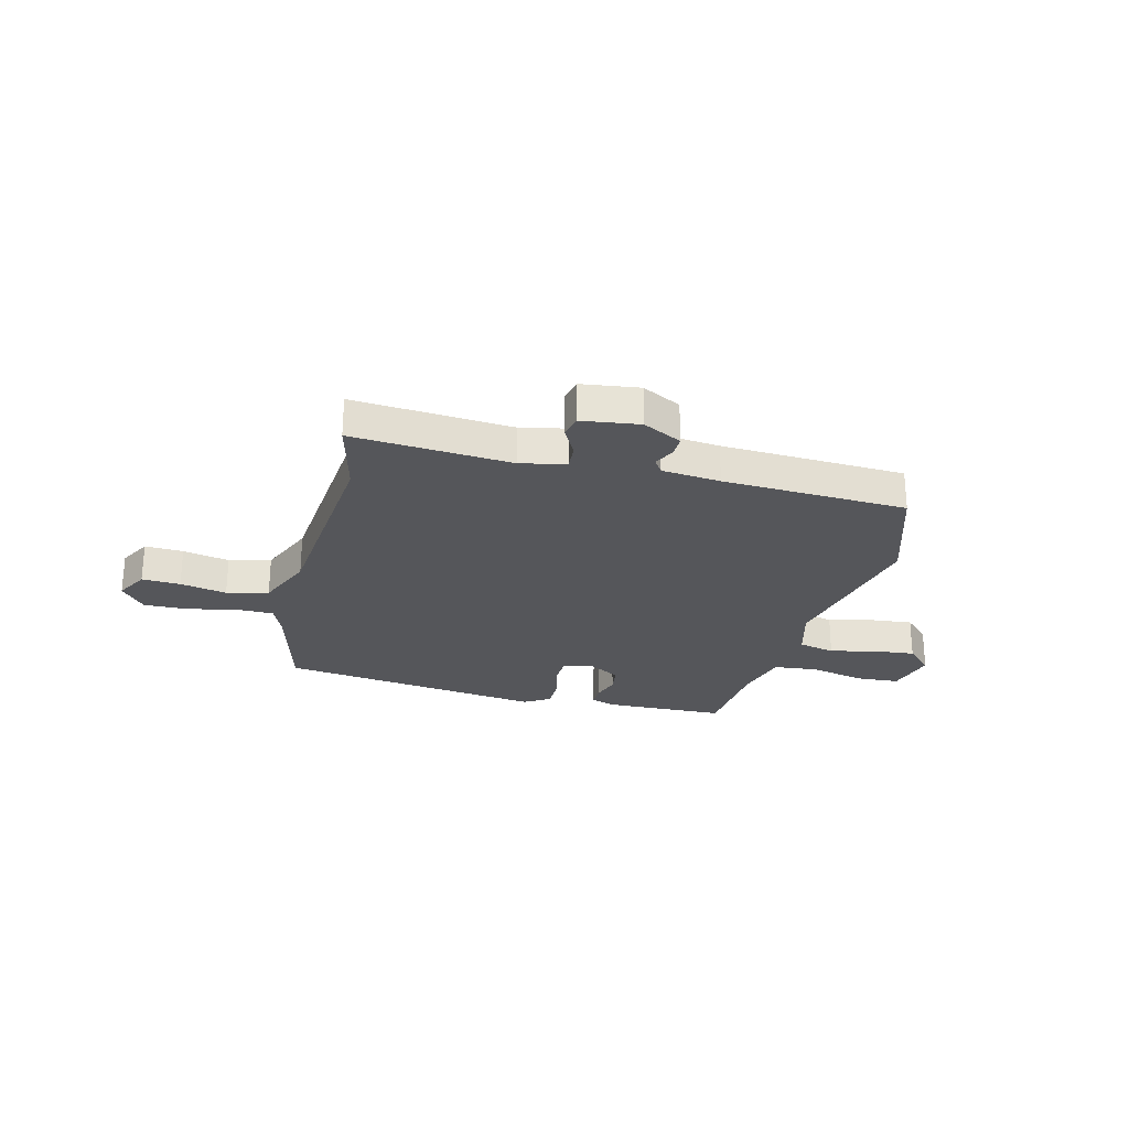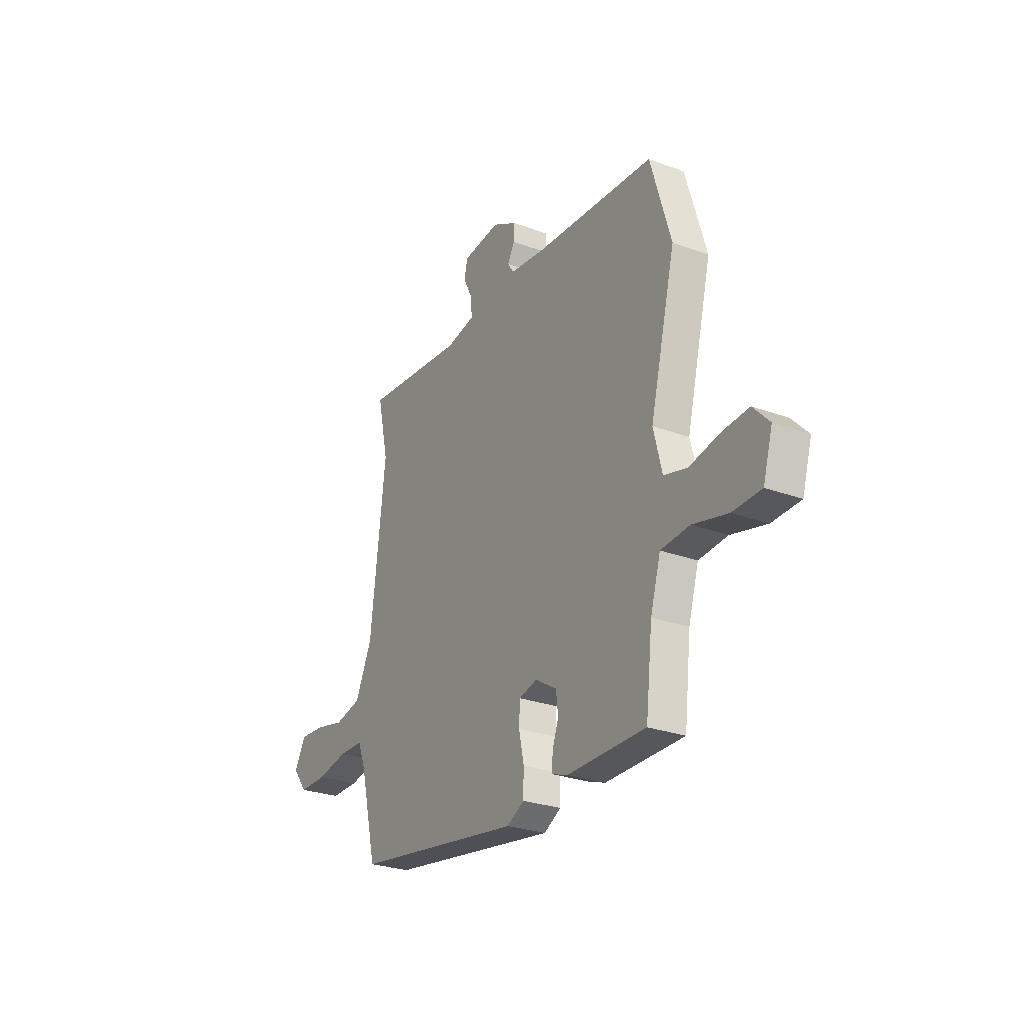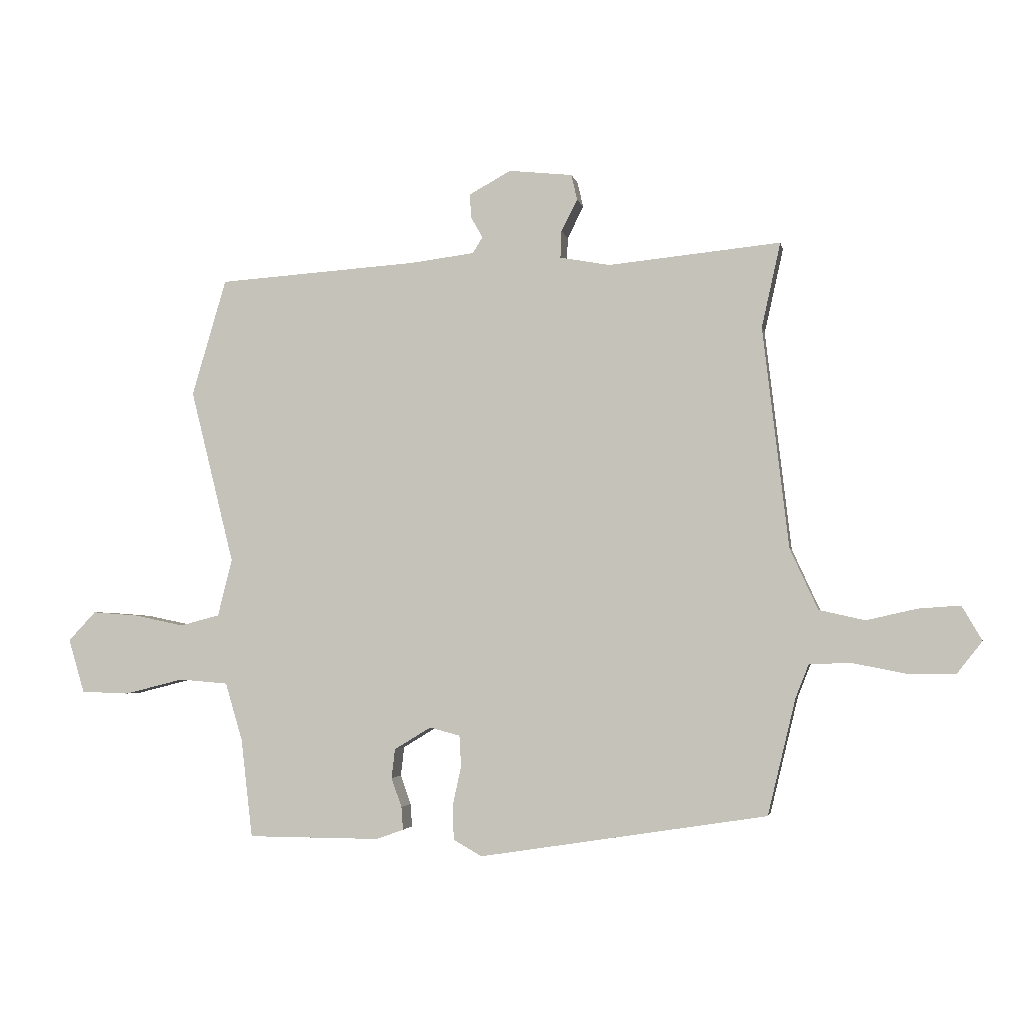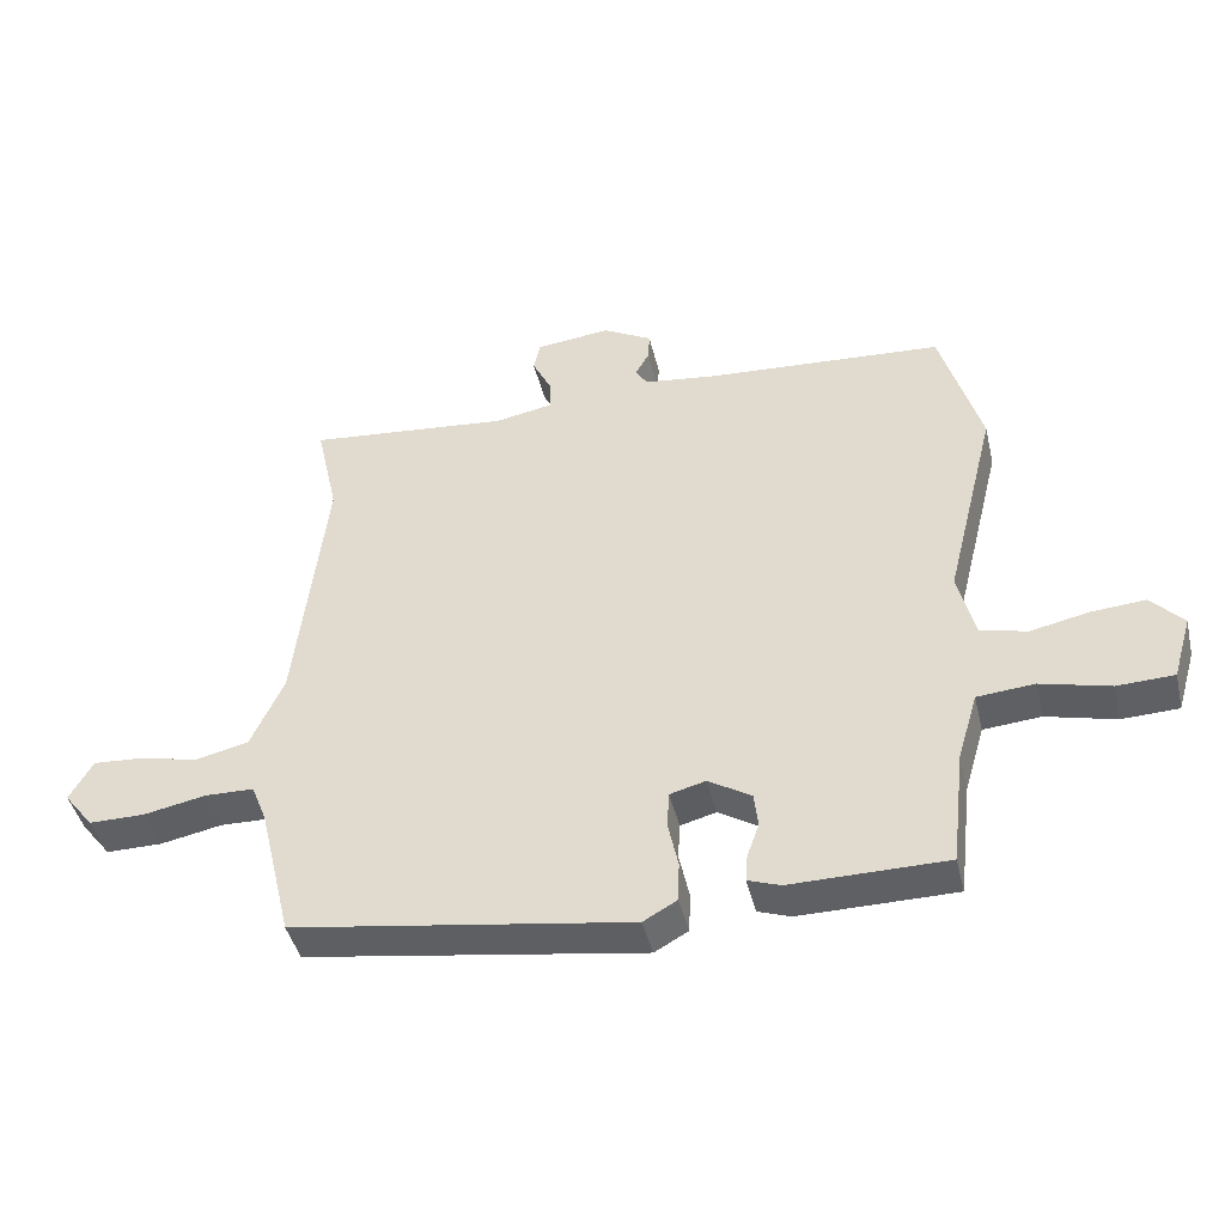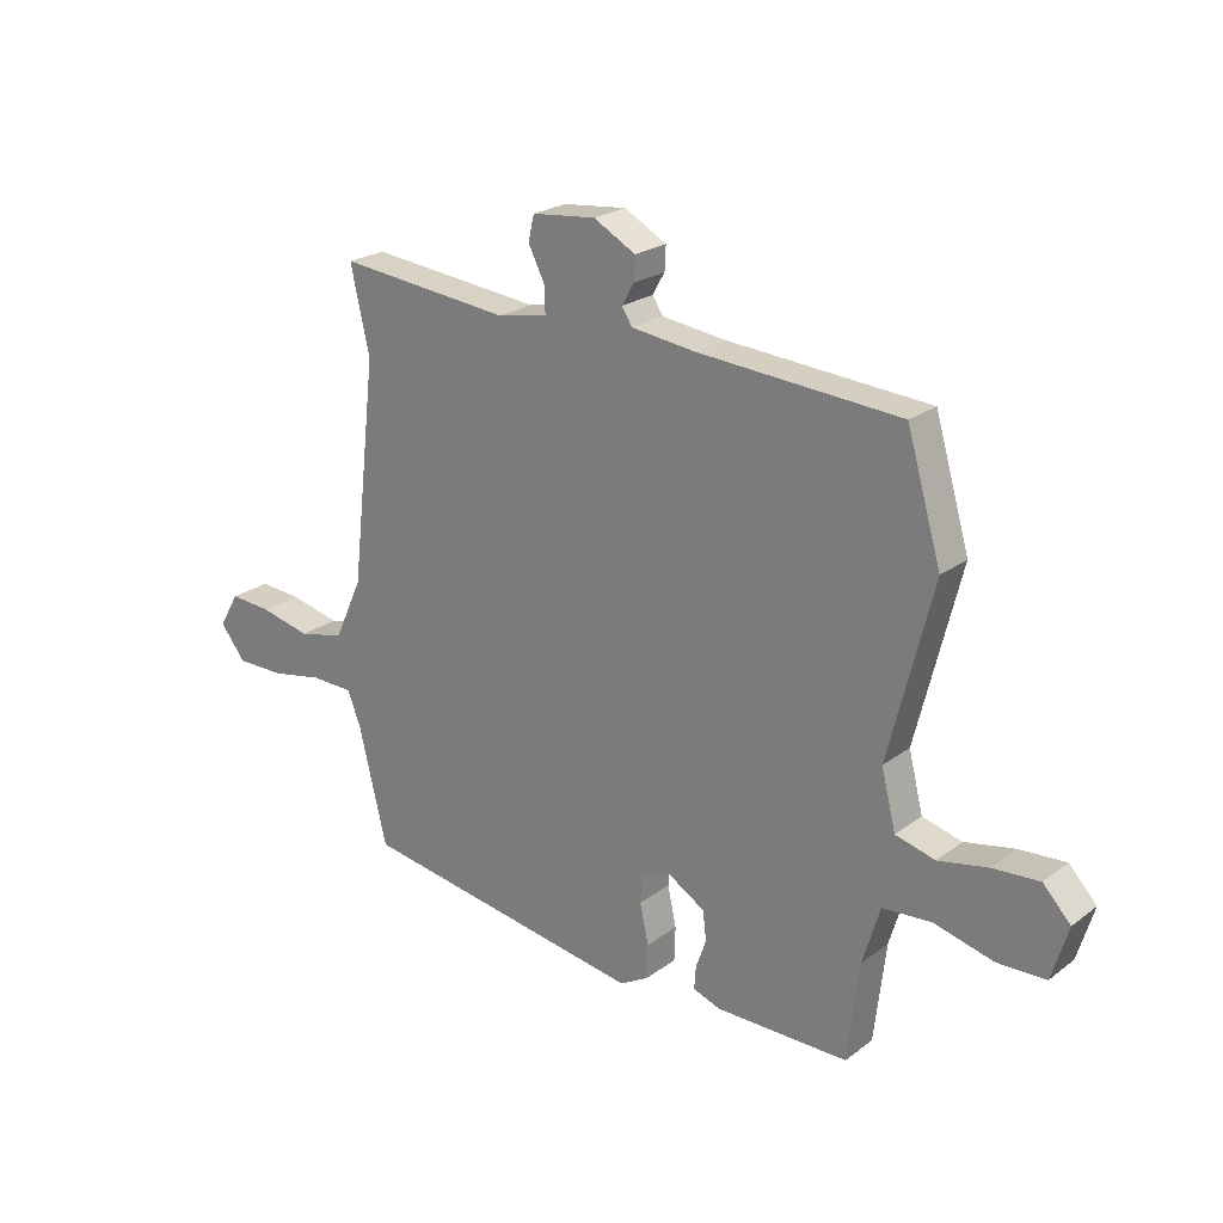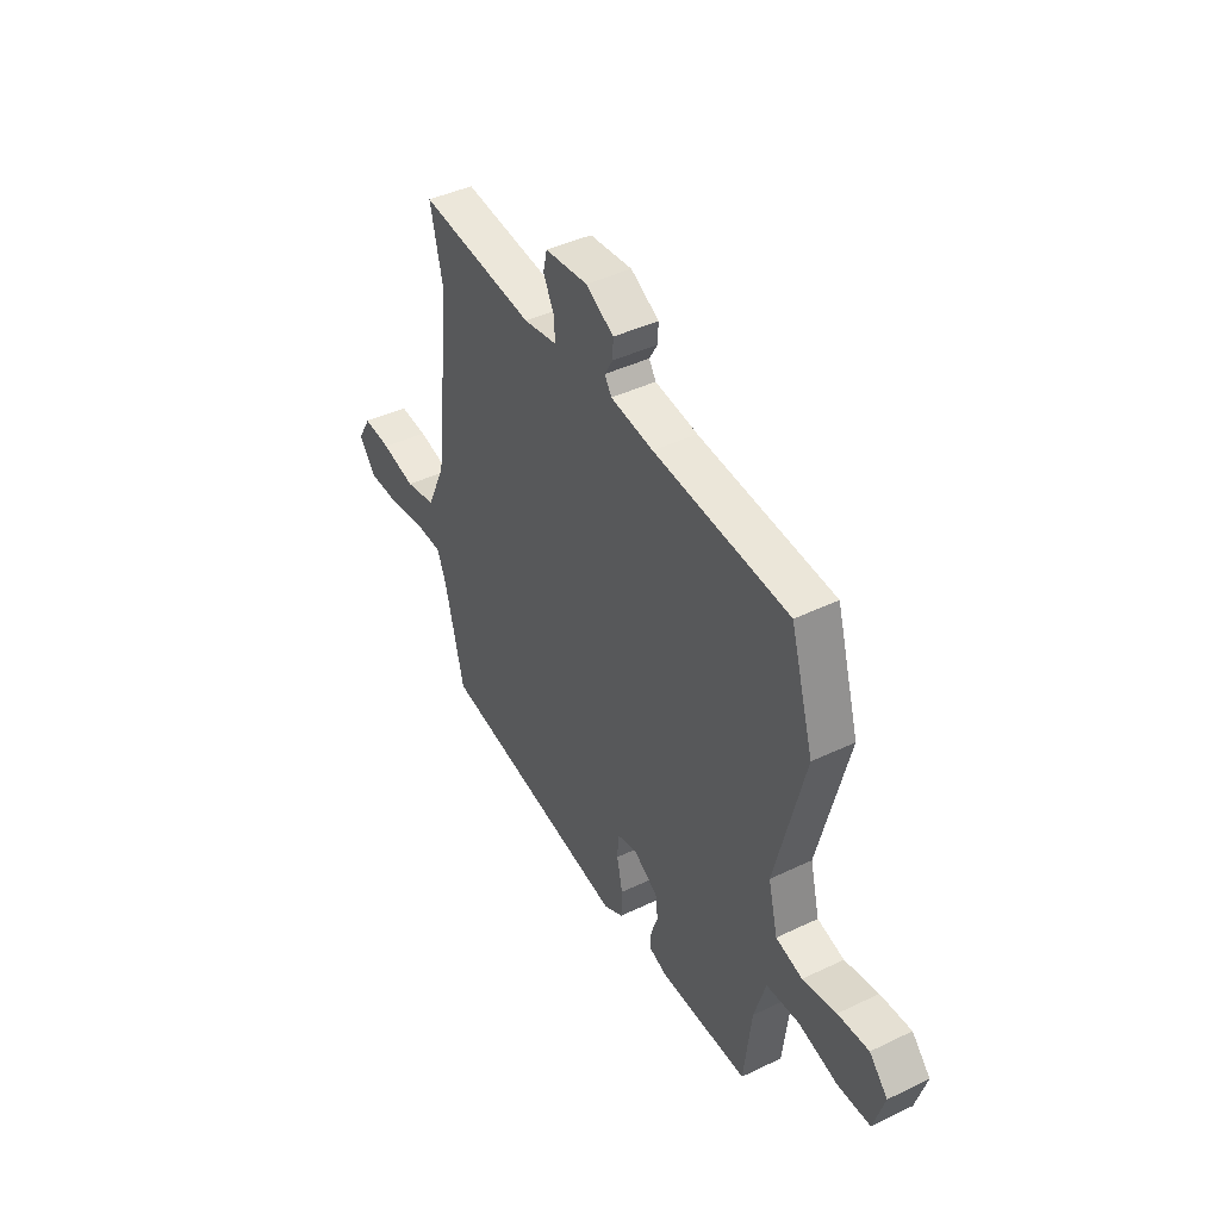
<metadata>
{"format":"obj","ext":"obj","renderer":"f3d","projection":"perspective","resolution":1024,"background":"white","views":[{"elev":-26.1,"azim":-12.7,"up":"+Y"},{"elev":-27.2,"azim":60.3,"up":"+Z"},{"elev":-3.1,"azim":-169.3,"up":"+Z"},{"elev":-43.6,"azim":13.4,"up":"+Z"},{"elev":23.0,"azim":38.8,"up":"+Z"},{"elev":42.8,"azim":60.3,"up":"+Z"}]}
</metadata>
<code>
v -0.483 0.07 -0.444
v -0.532 0.07 -0.241
v -0.555 0.07 -0.183
v -0.628 0.07 -0.181
v -0.72 0.07 -0.199
v -0.804 0.07 -0.199
v -0.848 0.07 -0.143
v -0.813 0.07 -0.083
v -0.74 0.07 -0.088
v -0.652 0.07 -0.108
v -0.572 0.07 -0.09
v -0.523 0.07 0.017
v -0.478 0.07 0.401
v -0.511 0.07 0.549
v -0.21 0.07 0.519
v -0.123 0.07 0.535
v -0.125 0.07 0.582
v -0.153 0.07 0.638
v -0.143 0.07 0.682
v -0.032 0.07 0.694
v 0.041 0.07 0.654
v 0.039 0.07 0.613
v 0.018 0.07 0.576
v 0.036 0.07 0.548
v 0.147 0.07 0.534
v 0.497 0.07 0.51
v 0.557 0.07 0.306
v 0.481 0.07 0.002
v 0.506 0.07 -0.098
v 0.575 0.07 -0.116
v 0.662 0.07 -0.098
v 0.742 0.07 -0.092
v 0.79 0.07 -0.143
v 0.762 0.07 -0.237
v 0.678 0.07 -0.24
v 0.575 0.07 -0.214
v 0.49 0.07 -0.221
v 0.46 0.07 -0.322
v 0.44 0.07 -0.494
v 0.209 0.07 -0.495
v 0.161 0.07 -0.478
v 0.164 0.07 -0.438
v 0.182 0.07 -0.387
v 0.176 0.07 -0.336
v 0.112 0.07 -0.297
v 0.059 0.07 -0.311
v 0.056 0.07 -0.365
v 0.071 0.07 -0.434
v 0.069 0.07 -0.494
v 0.019 0.07 -0.522
v -0.483 0 -0.444
v -0.532 0 -0.241
v -0.555 0 -0.183
v -0.628 0 -0.181
v -0.72 0 -0.199
v -0.804 0 -0.199
v -0.848 0 -0.143
v -0.813 0 -0.083
v -0.74 0 -0.088
v -0.652 0 -0.108
v -0.572 0 -0.09
v -0.523 0 0.017
v -0.478 0 0.401
v -0.511 0 0.549
v -0.21 0 0.519
v -0.123 0 0.535
v -0.125 0 0.582
v -0.153 0 0.638
v -0.143 0 0.682
v -0.032 0 0.694
v 0.041 0 0.654
v 0.039 0 0.613
v 0.018 0 0.576
v 0.036 0 0.548
v 0.147 0 0.534
v 0.497 0 0.51
v 0.557 0 0.306
v 0.481 0 0.002
v 0.506 0 -0.098
v 0.575 0 -0.116
v 0.662 0 -0.098
v 0.742 0 -0.092
v 0.79 0 -0.143
v 0.762 0 -0.237
v 0.678 0 -0.24
v 0.575 0 -0.214
v 0.49 0 -0.221
v 0.46 0 -0.322
v 0.44 0 -0.494
v 0.209 0 -0.495
v 0.161 0 -0.478
v 0.164 0 -0.438
v 0.182 0 -0.387
v 0.176 0 -0.336
v 0.112 0 -0.297
v 0.059 0 -0.311
v 0.056 0 -0.365
v 0.071 0 -0.434
v 0.069 0 -0.494
v 0.019 0 -0.522
f 47 48 49 50
f 46 47 50 1
f 45 46 1 2
f 40 41 42 43
f 38 39 40 43
f 37 38 43 44
f 33 34 35 36
f 33 36 37
f 30 31 32 33
f 30 33 37
f 29 30 37 44
f 25 26 27 28
f 24 25 28 29
f 20 21 22 23
f 18 19 20 23
f 17 18 23 24
f 16 17 24 29
f 13 14 15
f 12 13 15 16
f 11 12 16 29
f 7 8 9 10
f 5 6 7 10
f 4 5 10 11
f 3 4 11 29
f 45 2 3 29
f 29 44 45
f 100 99 98 97
f 51 100 97 96
f 52 51 96 95
f 93 92 91 90
f 93 90 89 88
f 94 93 88 87
f 86 85 84 83
f 87 86 83
f 83 82 81 80
f 87 83 80
f 94 87 80 79
f 78 77 76 75
f 79 78 75 74
f 73 72 71 70
f 73 70 69 68
f 74 73 68 67
f 79 74 67 66
f 65 64 63
f 66 65 63 62
f 79 66 62 61
f 60 59 58 57
f 60 57 56 55
f 61 60 55 54
f 79 61 54 53
f 79 53 52 95
f 95 94 79
f 1 51 52 2
f 2 52 53 3
f 3 53 54 4
f 4 54 55 5
f 5 55 56 6
f 6 56 57 7
f 7 57 58 8
f 8 58 59 9
f 9 59 60 10
f 10 60 61 11
f 11 61 62 12
f 12 62 63 13
f 13 63 64 14
f 14 64 65 15
f 15 65 66 16
f 16 66 67 17
f 17 67 68 18
f 18 68 69 19
f 19 69 70 20
f 20 70 71 21
f 21 71 72 22
f 22 72 73 23
f 23 73 74 24
f 24 74 75 25
f 25 75 76 26
f 26 76 77 27
f 27 77 78 28
f 28 78 79 29
f 29 79 80 30
f 30 80 81 31
f 31 81 82 32
f 32 82 83 33
f 33 83 84 34
f 34 84 85 35
f 35 85 86 36
f 36 86 87 37
f 37 87 88 38
f 38 88 89 39
f 39 89 90 40
f 40 90 91 41
f 41 91 92 42
f 42 92 93 43
f 43 93 94 44
f 44 94 95 45
f 45 95 96 46
f 46 96 97 47
f 47 97 98 48
f 48 98 99 49
f 49 99 100 50
f 50 100 51 1

</code>
